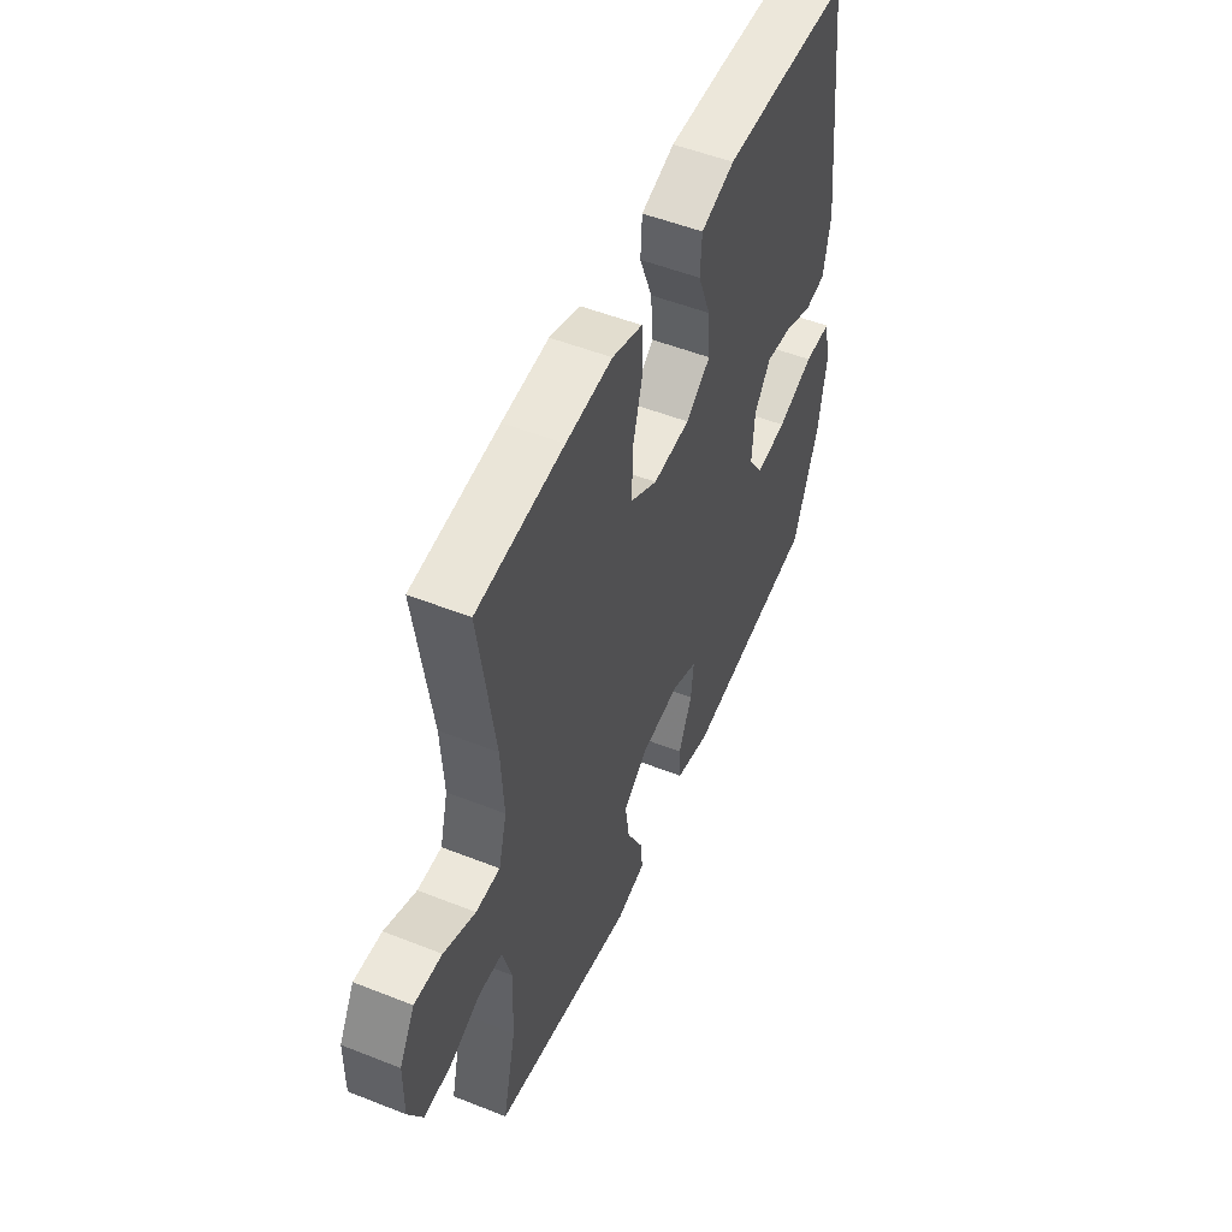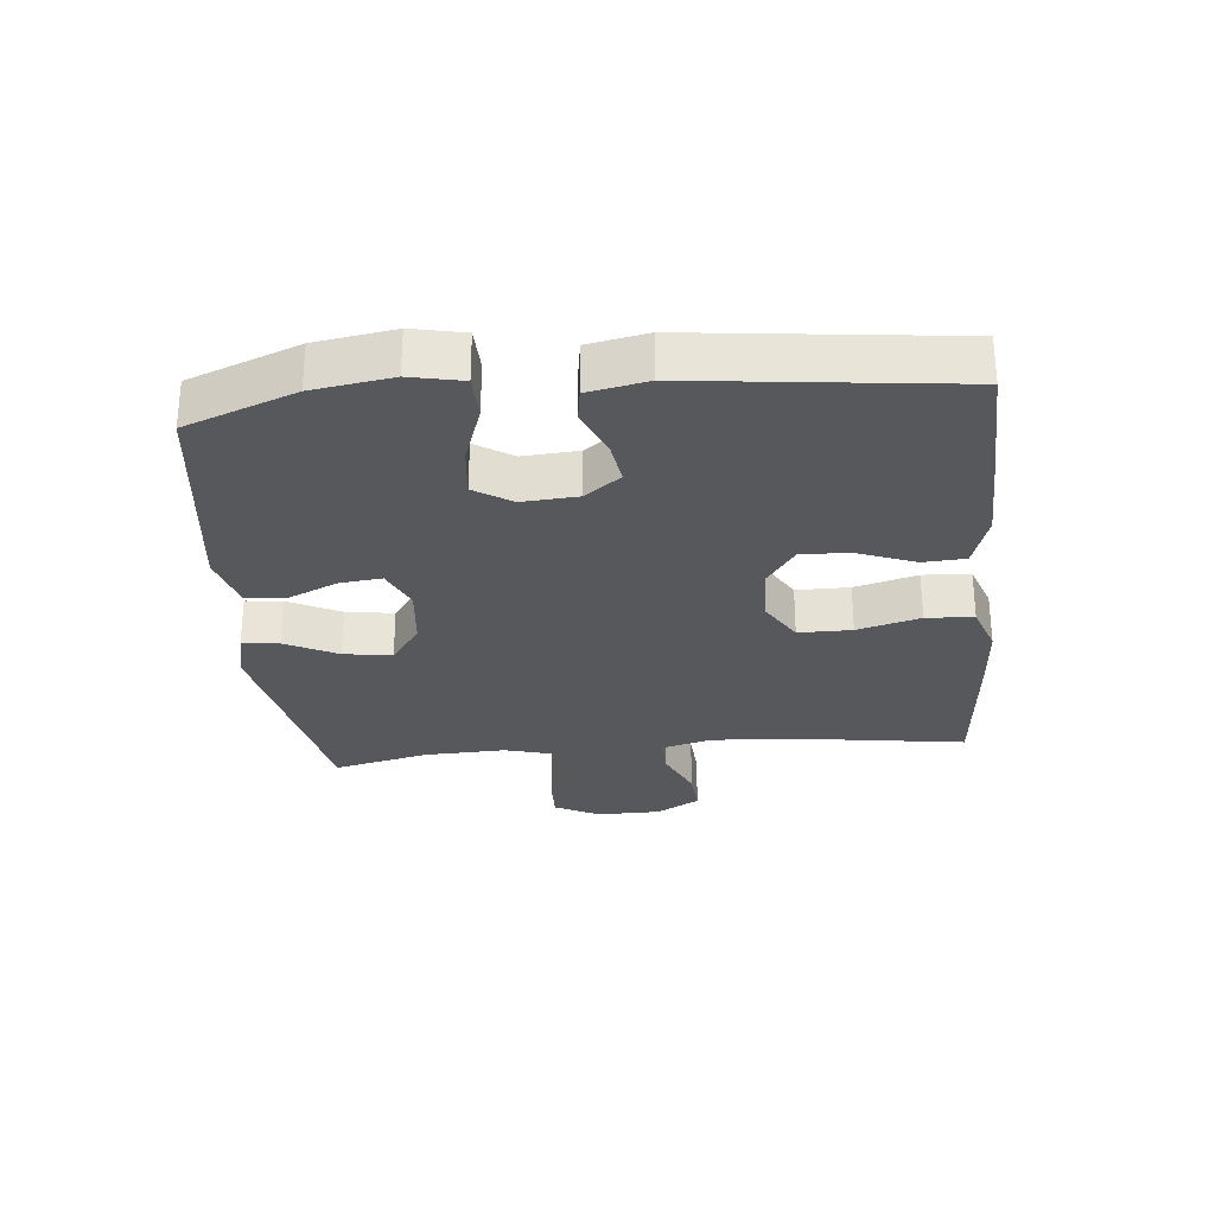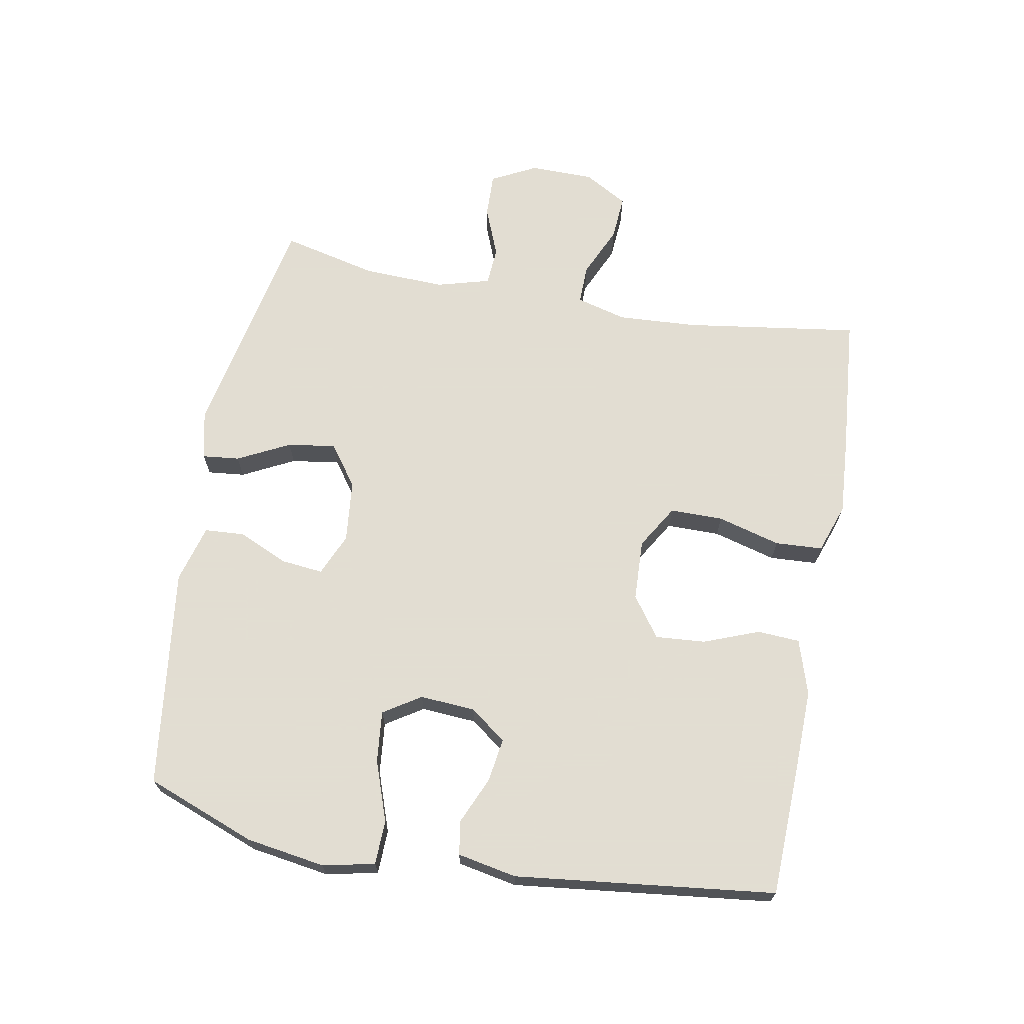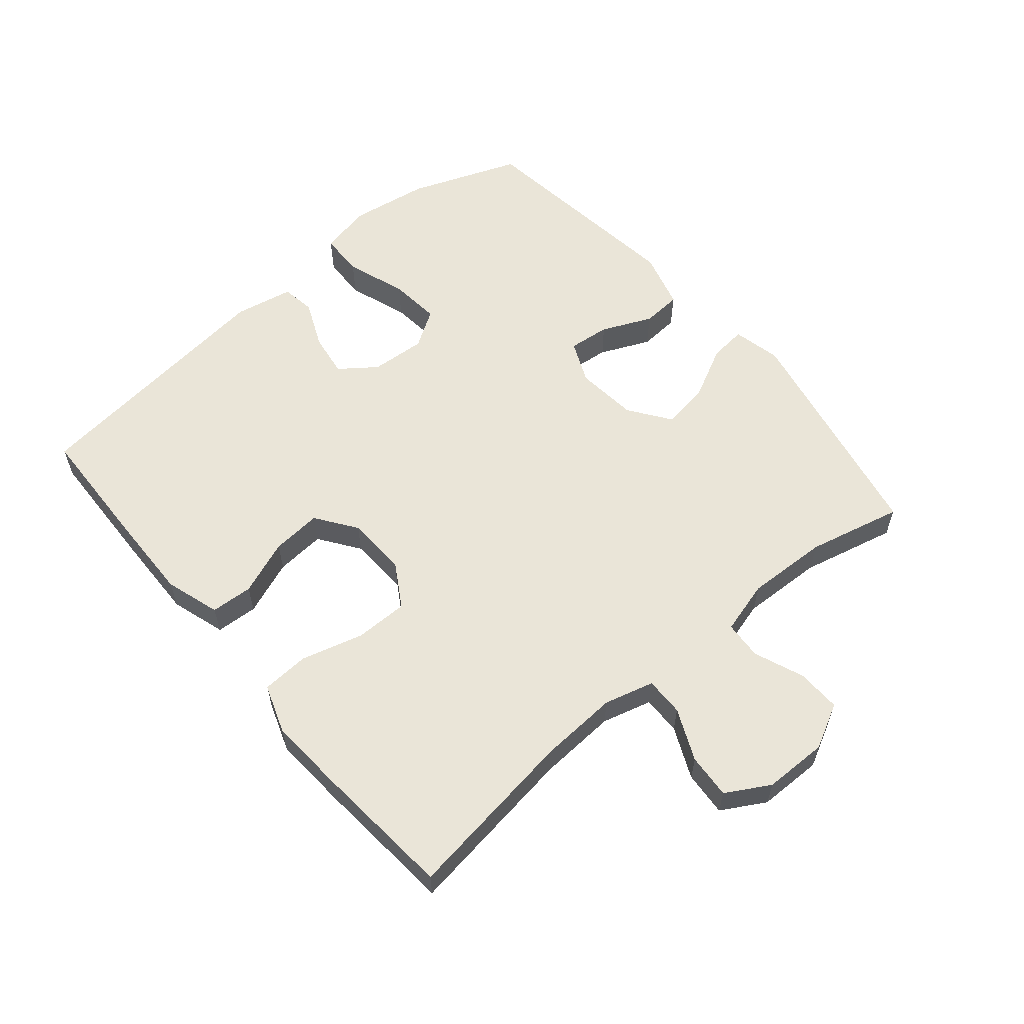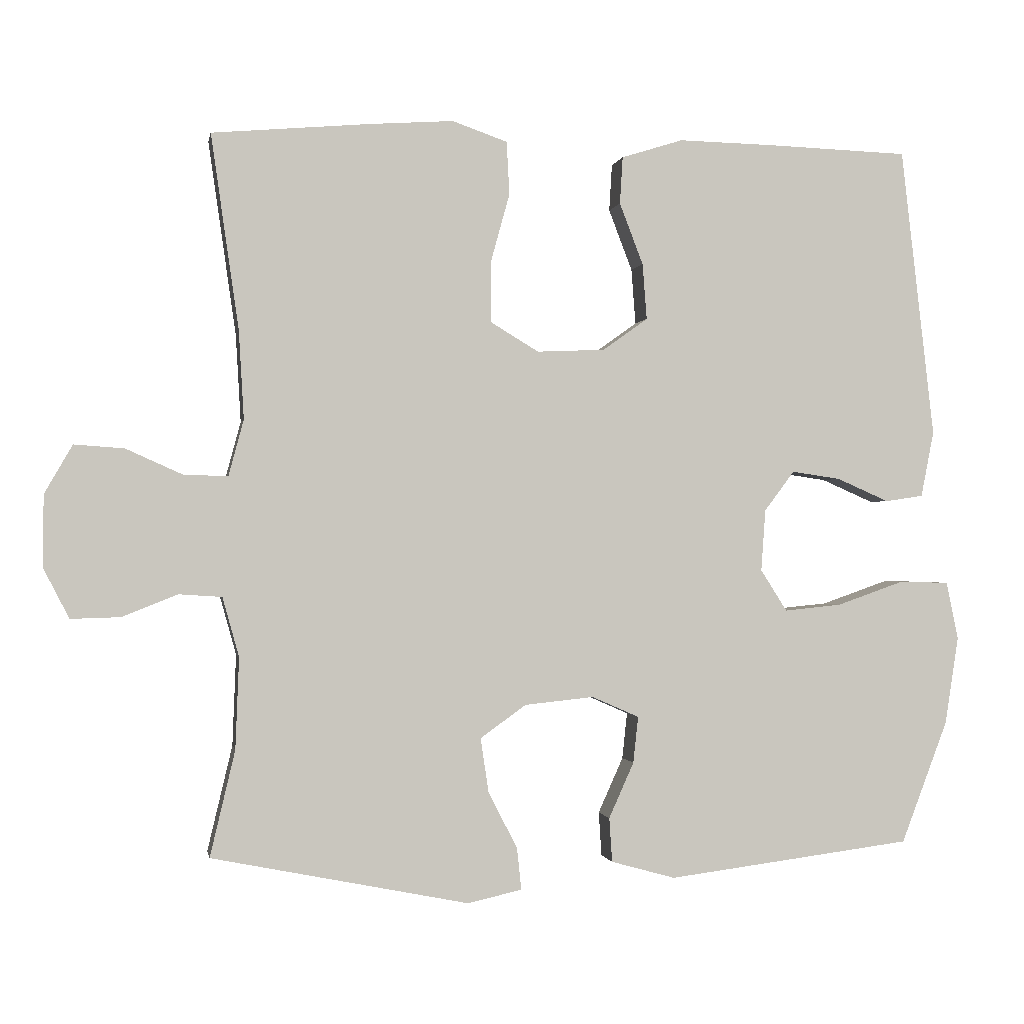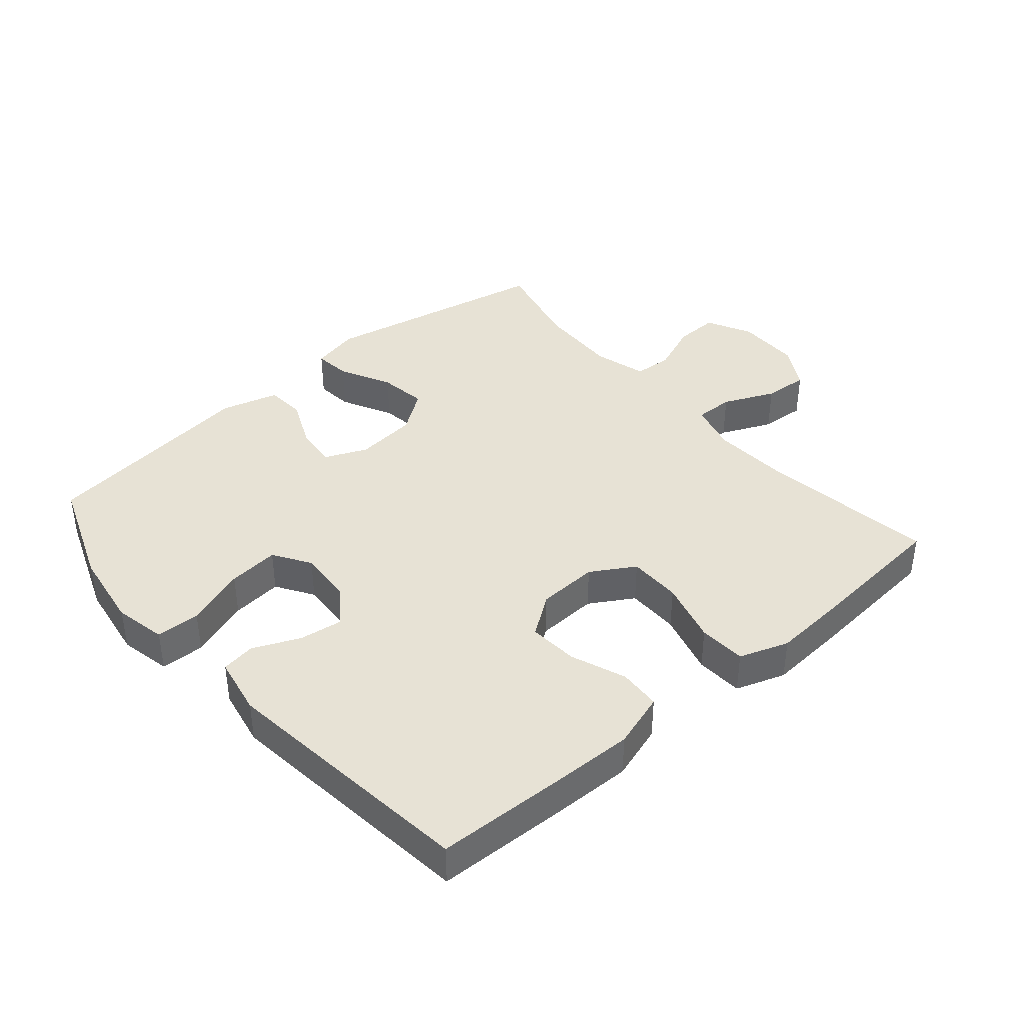
<metadata>
{"format":"obj","ext":"obj","renderer":"f3d","projection":"perspective","resolution":1024,"background":"white","views":[{"elev":52.1,"azim":113.1,"up":"+Z"},{"elev":-28.7,"azim":-84.5,"up":"+Y"},{"elev":68.1,"azim":-79.7,"up":"+Y"},{"elev":59.0,"azim":49.9,"up":"+Y"},{"elev":-0.7,"azim":169.8,"up":"+Z"},{"elev":40.1,"azim":-40.7,"up":"+Y"}]}
</metadata>
<code>
v 0.5 0.07 0.5
v 0.461 0.07 0.227
v 0.454 0.07 0.104
v 0.475 0.07 0.026
v 0.536 0.07 0.027
v 0.616 0.07 0.063
v 0.686 0.07 0.068
v 0.725 0.07 0
v 0.726 0.07 -0.1
v 0.69 0.07 -0.17
v 0.621 0.07 -0.168
v 0.543 0.07 -0.137
v 0.483 0.07 -0.141
v 0.46 0.07 -0.224
v 0.465 0.07 -0.352
v 0.5 0.07 -0.5
v 0.14 0.07 -0.572
v 0.064 0.07 -0.555
v 0.07 0.07 -0.497
v 0.111 0.07 -0.416
v 0.122 0.07 -0.341
v 0.058 0.07 -0.295
v -0.039 0.07 -0.285
v -0.105 0.07 -0.314
v -0.098 0.07 -0.379
v -0.063 0.07 -0.457
v -0.067 0.07 -0.519
v -0.157 0.07 -0.544
v -0.5 0.07 -0.5
v -0.565 0.07 -0.329
v -0.584 0.07 -0.206
v -0.567 0.07 -0.125
v -0.498 0.07 -0.123
v -0.404 0.07 -0.156
v -0.324 0.07 -0.164
v -0.287 0.07 -0.106
v -0.293 0.07 -0.02
v -0.335 0.07 0.036
v -0.403 0.07 0.026
v -0.476 0.07 -0.006
v -0.529 0.07 0.002
v -0.547 0.07 0.094
v -0.5 0.07 0.5
v -0.302 0.07 0.507
v -0.169 0.07 0.51
v -0.083 0.07 0.483
v -0.079 0.07 0.417
v -0.112 0.07 0.331
v -0.118 0.07 0.253
v -0.055 0.07 0.208
v 0.04 0.07 0.204
v 0.108 0.07 0.245
v 0.108 0.07 0.328
v 0.081 0.07 0.426
v 0.085 0.07 0.5
v 0.162 0.07 0.527
v 0.28 0.07 0.519
v 0.5 0 0.5
v 0.461 0 0.227
v 0.454 0 0.104
v 0.475 0 0.026
v 0.536 0 0.027
v 0.616 0 0.063
v 0.686 0 0.068
v 0.725 0 0
v 0.726 0 -0.1
v 0.69 0 -0.17
v 0.621 0 -0.168
v 0.543 0 -0.137
v 0.483 0 -0.141
v 0.46 0 -0.224
v 0.465 0 -0.352
v 0.5 0 -0.5
v 0.14 0 -0.572
v 0.064 0 -0.555
v 0.07 0 -0.497
v 0.111 0 -0.416
v 0.122 0 -0.341
v 0.058 0 -0.295
v -0.039 0 -0.285
v -0.105 0 -0.314
v -0.098 0 -0.379
v -0.063 0 -0.457
v -0.067 0 -0.519
v -0.157 0 -0.544
v -0.5 0 -0.5
v -0.565 0 -0.329
v -0.584 0 -0.206
v -0.567 0 -0.125
v -0.498 0 -0.123
v -0.404 0 -0.156
v -0.324 0 -0.164
v -0.287 0 -0.106
v -0.293 0 -0.02
v -0.335 0 0.036
v -0.403 0 0.026
v -0.476 0 -0.006
v -0.529 0 0.002
v -0.547 0 0.094
v -0.5 0 0.5
v -0.302 0 0.507
v -0.169 0 0.51
v -0.083 0 0.483
v -0.079 0 0.417
v -0.112 0 0.331
v -0.118 0 0.253
v -0.055 0 0.208
v 0.04 0 0.204
v 0.108 0 0.245
v 0.108 0 0.328
v 0.081 0 0.426
v 0.085 0 0.5
v 0.162 0 0.527
v 0.28 0 0.519
f 57 1 2
f 56 57 2
f 55 56 2
f 54 55 2
f 53 54 2
f 52 53 2 3
f 51 52 3 4
f 50 51 4
f 46 47 48
f 45 46 48
f 44 45 48
f 43 44 48
f 42 43 48
f 41 42 48
f 40 41 48
f 39 40 48
f 38 39 48 49
f 37 38 49 50
f 32 33 34
f 31 32 34
f 30 31 34
f 29 30 34
f 28 29 34
f 27 28 34
f 26 27 34
f 25 26 34
f 24 25 34 35
f 23 24 35 36
f 18 19 20
f 17 18 20
f 16 17 20
f 15 16 20
f 14 15 20 21
f 13 14 21 22
f 10 11 12
f 9 10 12
f 8 9 12
f 7 8 12
f 6 7 12
f 5 6 12
f 4 5 12 13
f 36 37 50
f 23 36 50
f 22 23 50
f 13 22 50
f 4 13 50
f 59 58 114
f 59 114 113
f 59 113 112
f 59 112 111
f 59 111 110
f 60 59 110 109
f 61 60 109 108
f 61 108 107
f 105 104 103
f 105 103 102
f 105 102 101
f 105 101 100
f 105 100 99
f 105 99 98
f 105 98 97
f 105 97 96
f 106 105 96 95
f 107 106 95 94
f 91 90 89
f 91 89 88
f 91 88 87
f 91 87 86
f 91 86 85
f 91 85 84
f 91 84 83
f 91 83 82
f 92 91 82 81
f 93 92 81 80
f 77 76 75
f 77 75 74
f 77 74 73
f 77 73 72
f 78 77 72 71
f 79 78 71 70
f 69 68 67
f 69 67 66
f 69 66 65
f 69 65 64
f 69 64 63
f 69 63 62
f 70 69 62 61
f 107 94 93
f 107 93 80
f 107 80 79
f 107 79 70
f 107 70 61
f 1 58 59 2
f 2 59 60 3
f 3 60 61 4
f 4 61 62 5
f 5 62 63 6
f 6 63 64 7
f 7 64 65 8
f 8 65 66 9
f 9 66 67 10
f 10 67 68 11
f 11 68 69 12
f 12 69 70 13
f 13 70 71 14
f 14 71 72 15
f 15 72 73 16
f 16 73 74 17
f 17 74 75 18
f 18 75 76 19
f 19 76 77 20
f 20 77 78 21
f 21 78 79 22
f 22 79 80 23
f 23 80 81 24
f 24 81 82 25
f 25 82 83 26
f 26 83 84 27
f 27 84 85 28
f 28 85 86 29
f 29 86 87 30
f 30 87 88 31
f 31 88 89 32
f 32 89 90 33
f 33 90 91 34
f 34 91 92 35
f 35 92 93 36
f 36 93 94 37
f 37 94 95 38
f 38 95 96 39
f 39 96 97 40
f 40 97 98 41
f 41 98 99 42
f 42 99 100 43
f 43 100 101 44
f 44 101 102 45
f 45 102 103 46
f 46 103 104 47
f 47 104 105 48
f 48 105 106 49
f 49 106 107 50
f 50 107 108 51
f 51 108 109 52
f 52 109 110 53
f 53 110 111 54
f 54 111 112 55
f 55 112 113 56
f 56 113 114 57
f 57 114 58 1

</code>
